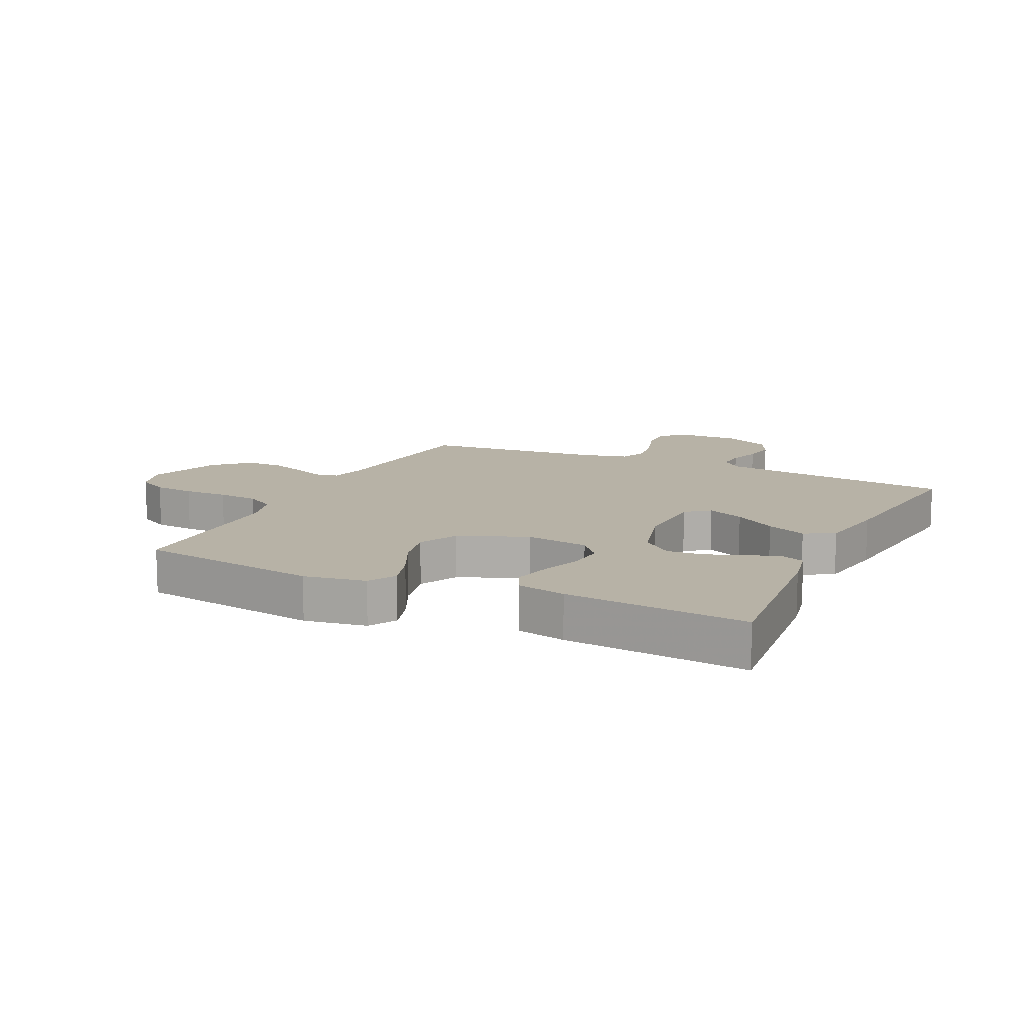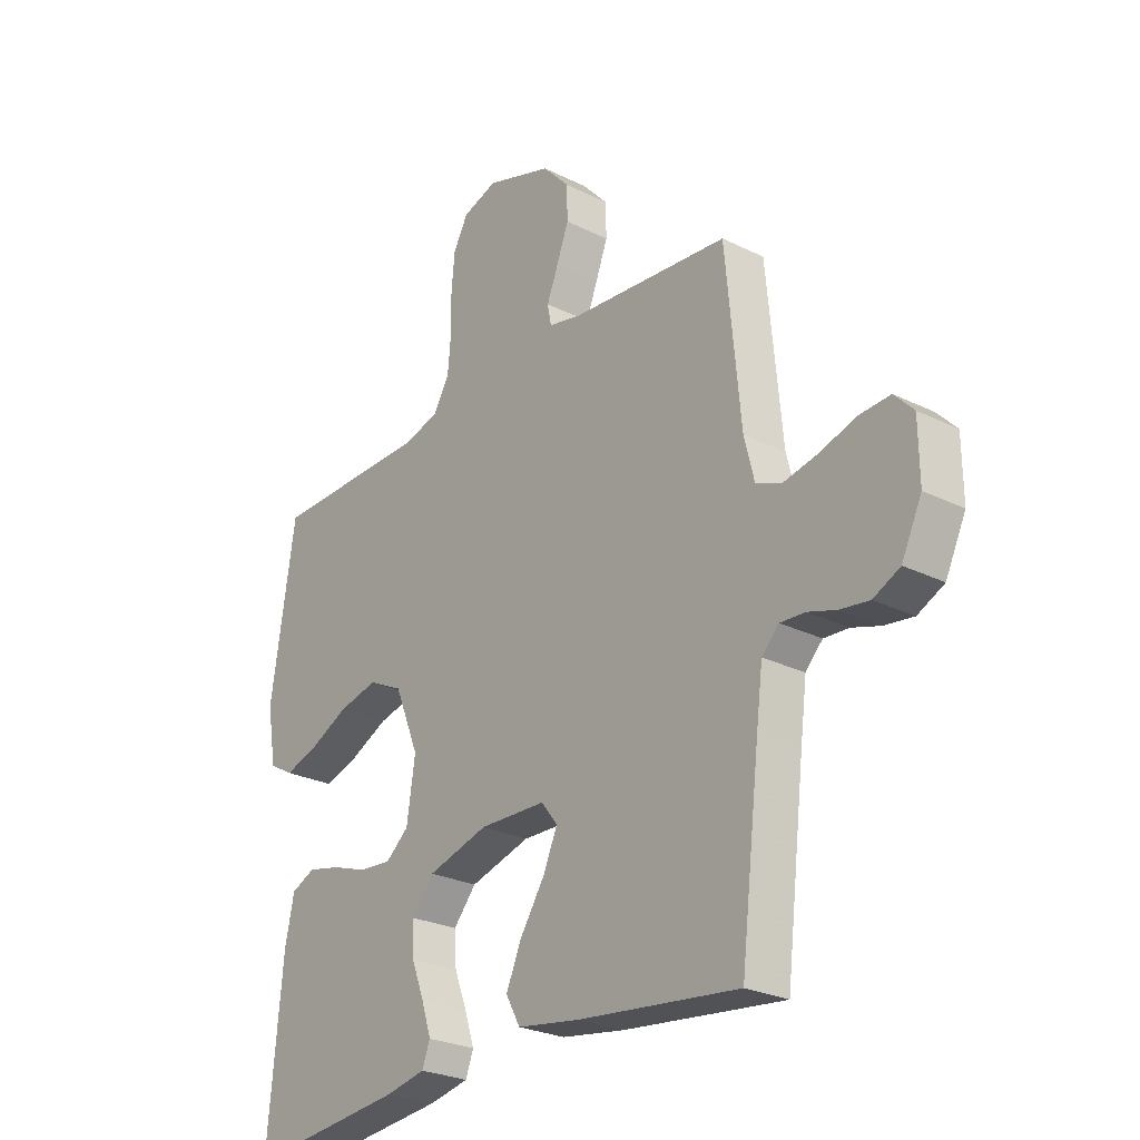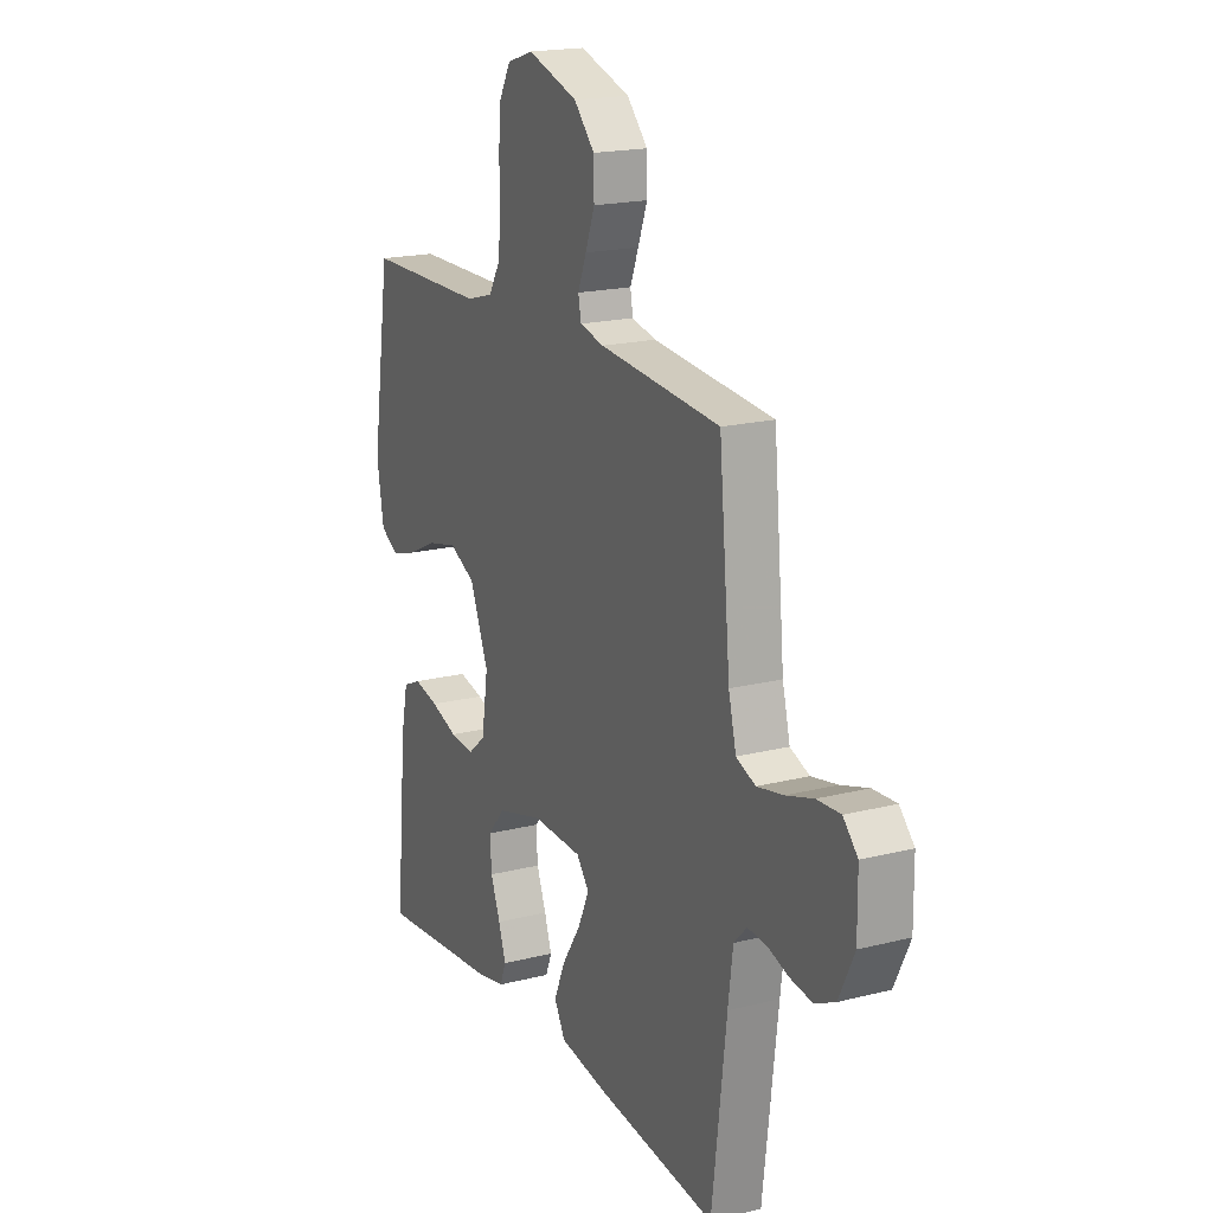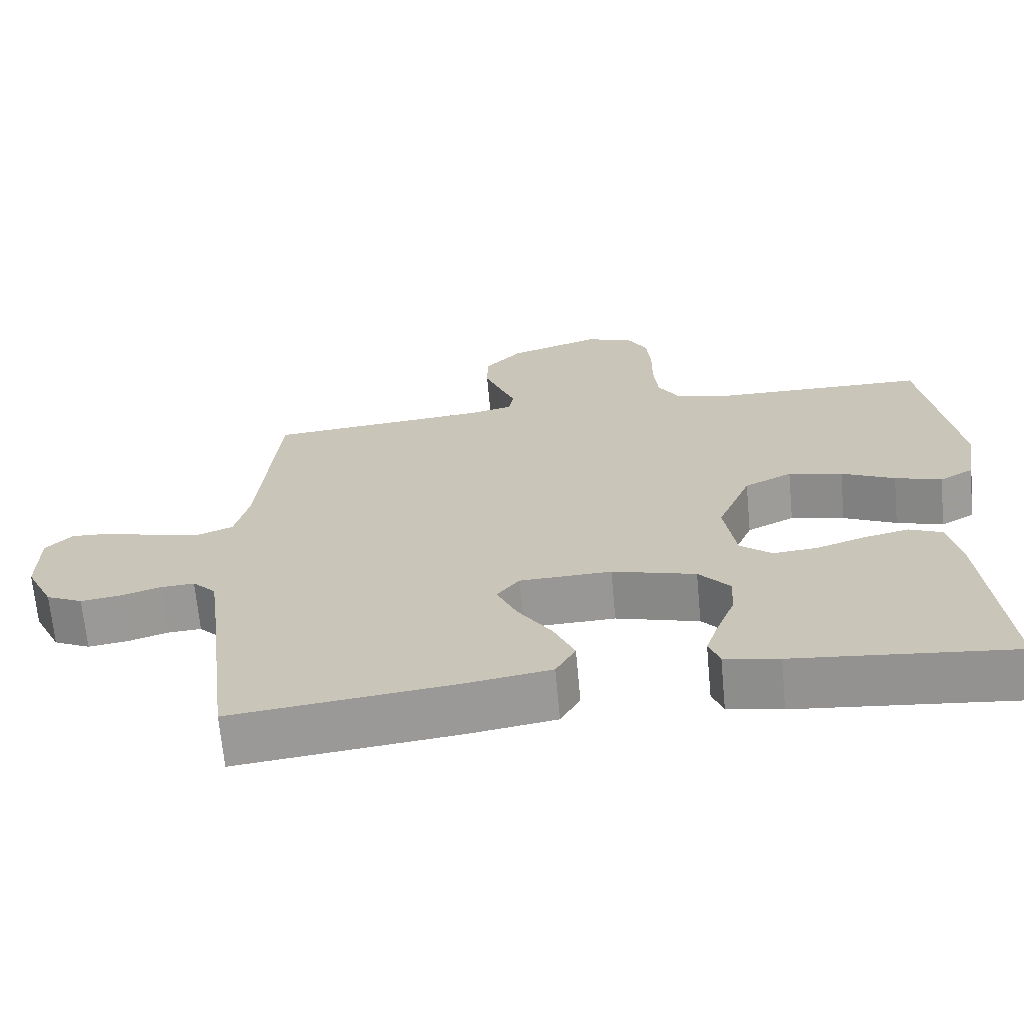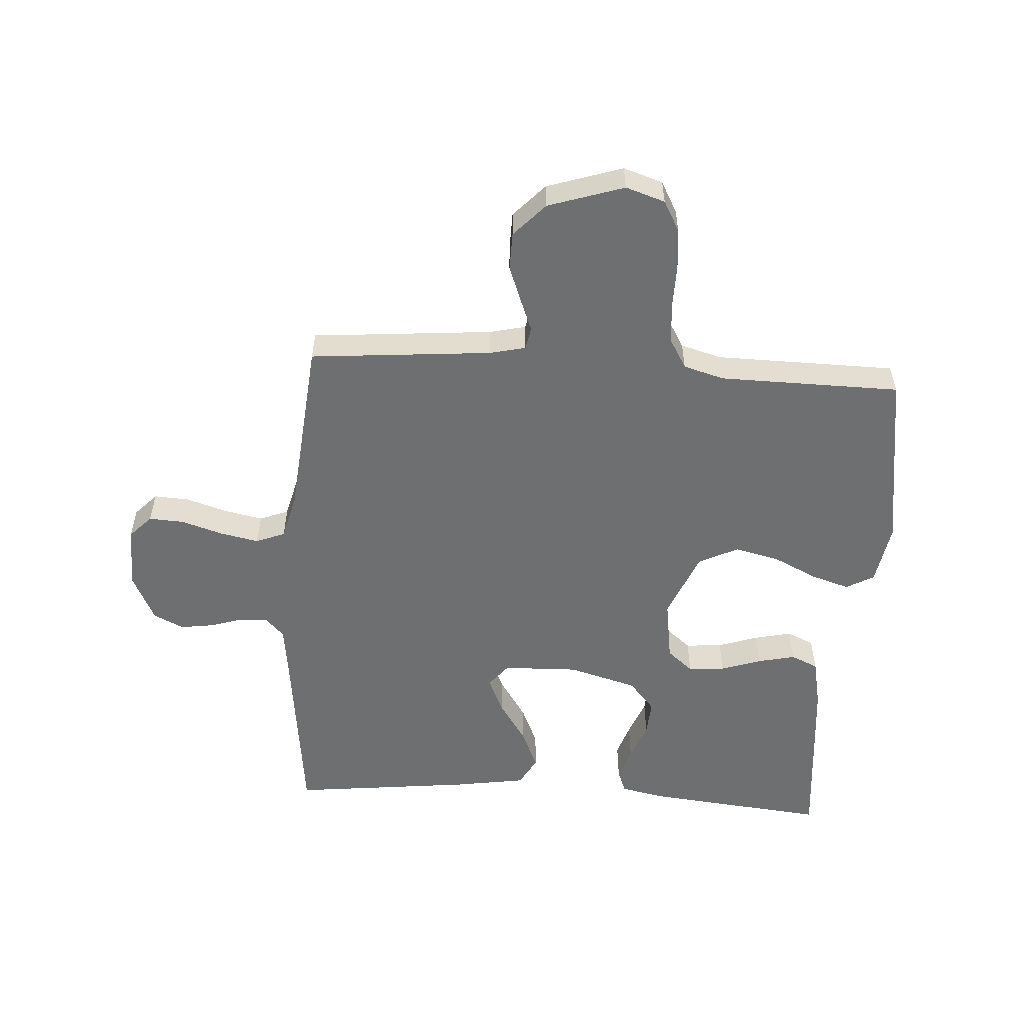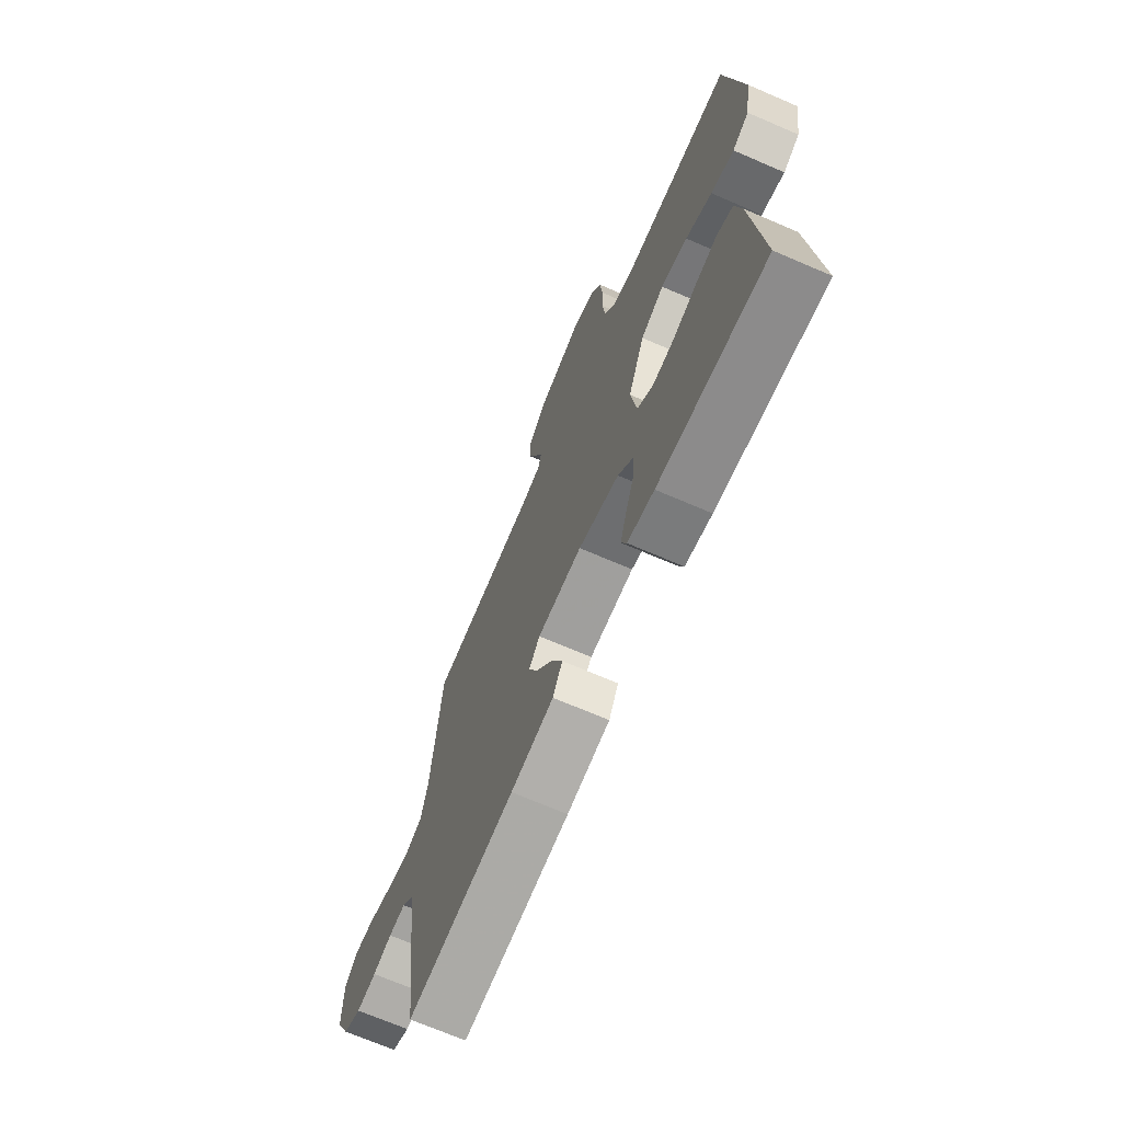
<metadata>
{"format":"obj","ext":"obj","renderer":"f3d","projection":"perspective","resolution":1024,"background":"white","views":[{"elev":12.5,"azim":115.5,"up":"+Y"},{"elev":-26.1,"azim":-128.2,"up":"+Z"},{"elev":18.6,"azim":-115.9,"up":"+Z"},{"elev":-67.9,"azim":5.3,"up":"+Z"},{"elev":-54.6,"azim":-3.8,"up":"+Y"},{"elev":-69.5,"azim":66.6,"up":"+Z"}]}
</metadata>
<code>
v -0.5 0.07 0.5
v -0.2 0.07 0.527
v -0.14 0.07 0.541
v -0.133 0.07 0.578
v -0.154 0.07 0.631
v -0.177 0.07 0.692
v -0.176 0.07 0.754
v -0.125 0.07 0.809
v 0 0.07 0.85
v 0.065 0.07 0.829
v 0.093 0.07 0.778
v 0.099 0.07 0.711
v 0.098 0.07 0.638
v 0.104 0.07 0.571
v 0.133 0.07 0.522
v 0.2 0.07 0.503
v 0.5 0.07 0.5
v 0.546 0.07 0.2
v 0.529 0.07 0.098
v 0.483 0.07 0.072
v 0.419 0.07 0.092
v 0.346 0.07 0.127
v 0.272 0.07 0.144
v 0.207 0.07 0.112
v 0.161 0.07 0
v 0.177 0.07 -0.105
v 0.22 0.07 -0.141
v 0.281 0.07 -0.136
v 0.348 0.07 -0.113
v 0.41 0.07 -0.099
v 0.455 0.07 -0.119
v 0.472 0.07 -0.2
v 0.5 0.07 -0.5
v 0.2 0.07 -0.47
v 0.126 0.07 -0.455
v 0.111 0.07 -0.416
v 0.129 0.07 -0.361
v 0.153 0.07 -0.299
v 0.157 0.07 -0.239
v 0.114 0.07 -0.189
v 0 0.07 -0.157
v -0.125 0.07 -0.161
v -0.156 0.07 -0.2
v -0.129 0.07 -0.261
v -0.083 0.07 -0.331
v -0.054 0.07 -0.397
v -0.081 0.07 -0.446
v -0.2 0.07 -0.465
v -0.5 0.07 -0.5
v -0.536 0.07 -0.2
v -0.548 0.07 -0.108
v -0.58 0.07 -0.075
v -0.627 0.07 -0.078
v -0.68 0.07 -0.095
v -0.735 0.07 -0.103
v -0.785 0.07 -0.079
v -0.823 0.07 0
v -0.822 0.07 0.104
v -0.786 0.07 0.142
v -0.728 0.07 0.139
v -0.66 0.07 0.118
v -0.595 0.07 0.105
v -0.547 0.07 0.124
v -0.528 0.07 0.2
v -0.5 0 0.5
v -0.2 0 0.527
v -0.14 0 0.541
v -0.133 0 0.578
v -0.154 0 0.631
v -0.177 0 0.692
v -0.176 0 0.754
v -0.125 0 0.809
v 0 0 0.85
v 0.065 0 0.829
v 0.093 0 0.778
v 0.099 0 0.711
v 0.098 0 0.638
v 0.104 0 0.571
v 0.133 0 0.522
v 0.2 0 0.503
v 0.5 0 0.5
v 0.546 0 0.2
v 0.529 0 0.098
v 0.483 0 0.072
v 0.419 0 0.092
v 0.346 0 0.127
v 0.272 0 0.144
v 0.207 0 0.112
v 0.161 0 0
v 0.177 0 -0.105
v 0.22 0 -0.141
v 0.281 0 -0.136
v 0.348 0 -0.113
v 0.41 0 -0.099
v 0.455 0 -0.119
v 0.472 0 -0.2
v 0.5 0 -0.5
v 0.2 0 -0.47
v 0.126 0 -0.455
v 0.111 0 -0.416
v 0.129 0 -0.361
v 0.153 0 -0.299
v 0.157 0 -0.239
v 0.114 0 -0.189
v 0 0 -0.157
v -0.125 0 -0.161
v -0.156 0 -0.2
v -0.129 0 -0.261
v -0.083 0 -0.331
v -0.054 0 -0.397
v -0.081 0 -0.446
v -0.2 0 -0.465
v -0.5 0 -0.5
v -0.536 0 -0.2
v -0.548 0 -0.108
v -0.58 0 -0.075
v -0.627 0 -0.078
v -0.68 0 -0.095
v -0.735 0 -0.103
v -0.785 0 -0.079
v -0.823 0 0
v -0.822 0 0.104
v -0.786 0 0.142
v -0.728 0 0.139
v -0.66 0 0.118
v -0.595 0 0.105
v -0.547 0 0.124
v -0.528 0 0.2
f 59 60 61
f 58 59 61
f 57 58 61
f 56 57 61
f 55 56 61
f 54 55 61
f 53 54 61
f 52 53 61 62
f 51 52 62 63
f 48 49 50
f 47 48 50
f 46 47 50
f 45 46 50
f 44 45 50
f 51 63 64
f 50 51 64
f 44 50 64
f 43 44 64
f 36 37 38
f 35 36 38
f 34 35 38
f 33 34 38
f 32 33 38
f 31 32 38
f 30 31 38
f 29 30 38
f 28 29 38
f 27 28 38 39
f 26 27 39 40
f 20 21 22
f 19 20 22
f 18 19 22
f 17 18 22
f 16 17 22
f 15 16 22 23
f 14 15 23 24
f 11 12 13
f 10 11 13
f 9 10 13
f 8 9 13
f 7 8 13
f 6 7 13
f 5 6 13
f 4 5 13
f 3 4 13 14
f 14 24 25
f 3 14 25
f 2 3 25
f 64 1 2
f 43 64 2
f 42 43 2
f 2 25 26
f 42 2 26
f 41 42 26
f 26 40 41
f 125 124 123
f 125 123 122
f 125 122 121
f 125 121 120
f 125 120 119
f 125 119 118
f 125 118 117
f 126 125 117 116
f 127 126 116 115
f 114 113 112
f 114 112 111
f 114 111 110
f 114 110 109
f 114 109 108
f 128 127 115
f 128 115 114
f 128 114 108
f 128 108 107
f 102 101 100
f 102 100 99
f 102 99 98
f 102 98 97
f 102 97 96
f 102 96 95
f 102 95 94
f 102 94 93
f 102 93 92
f 103 102 92 91
f 104 103 91 90
f 86 85 84
f 86 84 83
f 86 83 82
f 86 82 81
f 86 81 80
f 87 86 80 79
f 88 87 79 78
f 77 76 75
f 77 75 74
f 77 74 73
f 77 73 72
f 77 72 71
f 77 71 70
f 77 70 69
f 77 69 68
f 78 77 68 67
f 89 88 78
f 89 78 67
f 89 67 66
f 66 65 128
f 66 128 107
f 66 107 106
f 90 89 66
f 90 66 106
f 90 106 105
f 105 104 90
f 1 65 66 2
f 2 66 67 3
f 3 67 68 4
f 4 68 69 5
f 5 69 70 6
f 6 70 71 7
f 7 71 72 8
f 8 72 73 9
f 9 73 74 10
f 10 74 75 11
f 11 75 76 12
f 12 76 77 13
f 13 77 78 14
f 14 78 79 15
f 15 79 80 16
f 16 80 81 17
f 17 81 82 18
f 18 82 83 19
f 19 83 84 20
f 20 84 85 21
f 21 85 86 22
f 22 86 87 23
f 23 87 88 24
f 24 88 89 25
f 25 89 90 26
f 26 90 91 27
f 27 91 92 28
f 28 92 93 29
f 29 93 94 30
f 30 94 95 31
f 31 95 96 32
f 32 96 97 33
f 33 97 98 34
f 34 98 99 35
f 35 99 100 36
f 36 100 101 37
f 37 101 102 38
f 38 102 103 39
f 39 103 104 40
f 40 104 105 41
f 41 105 106 42
f 42 106 107 43
f 43 107 108 44
f 44 108 109 45
f 45 109 110 46
f 46 110 111 47
f 47 111 112 48
f 48 112 113 49
f 49 113 114 50
f 50 114 115 51
f 51 115 116 52
f 52 116 117 53
f 53 117 118 54
f 54 118 119 55
f 55 119 120 56
f 56 120 121 57
f 57 121 122 58
f 58 122 123 59
f 59 123 124 60
f 60 124 125 61
f 61 125 126 62
f 62 126 127 63
f 63 127 128 64
f 64 128 65 1

</code>
